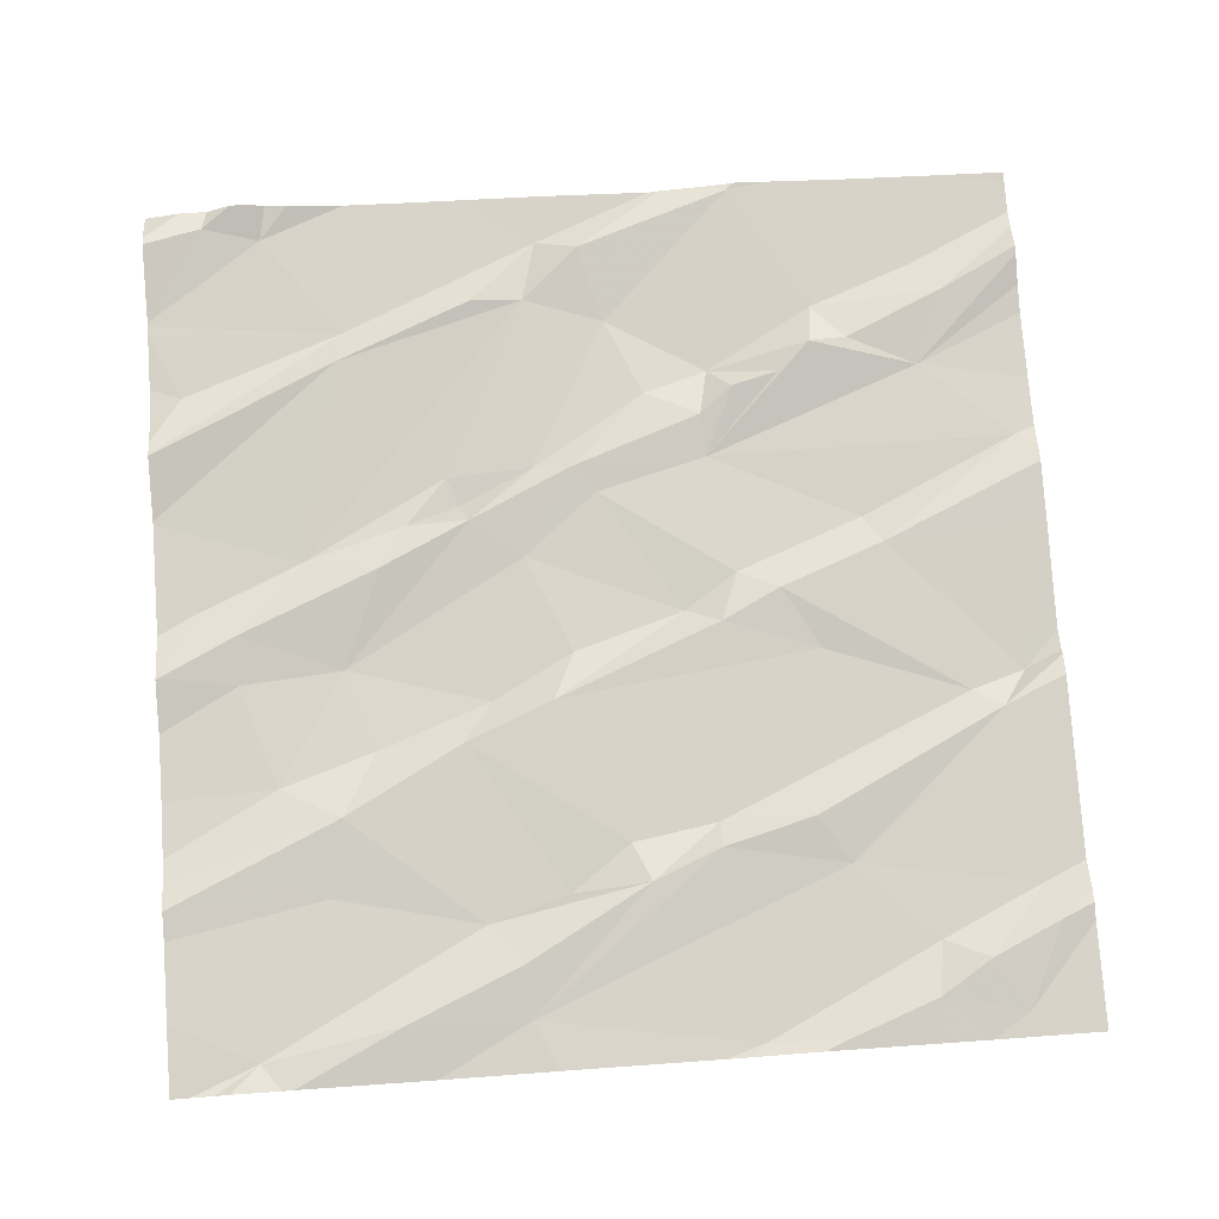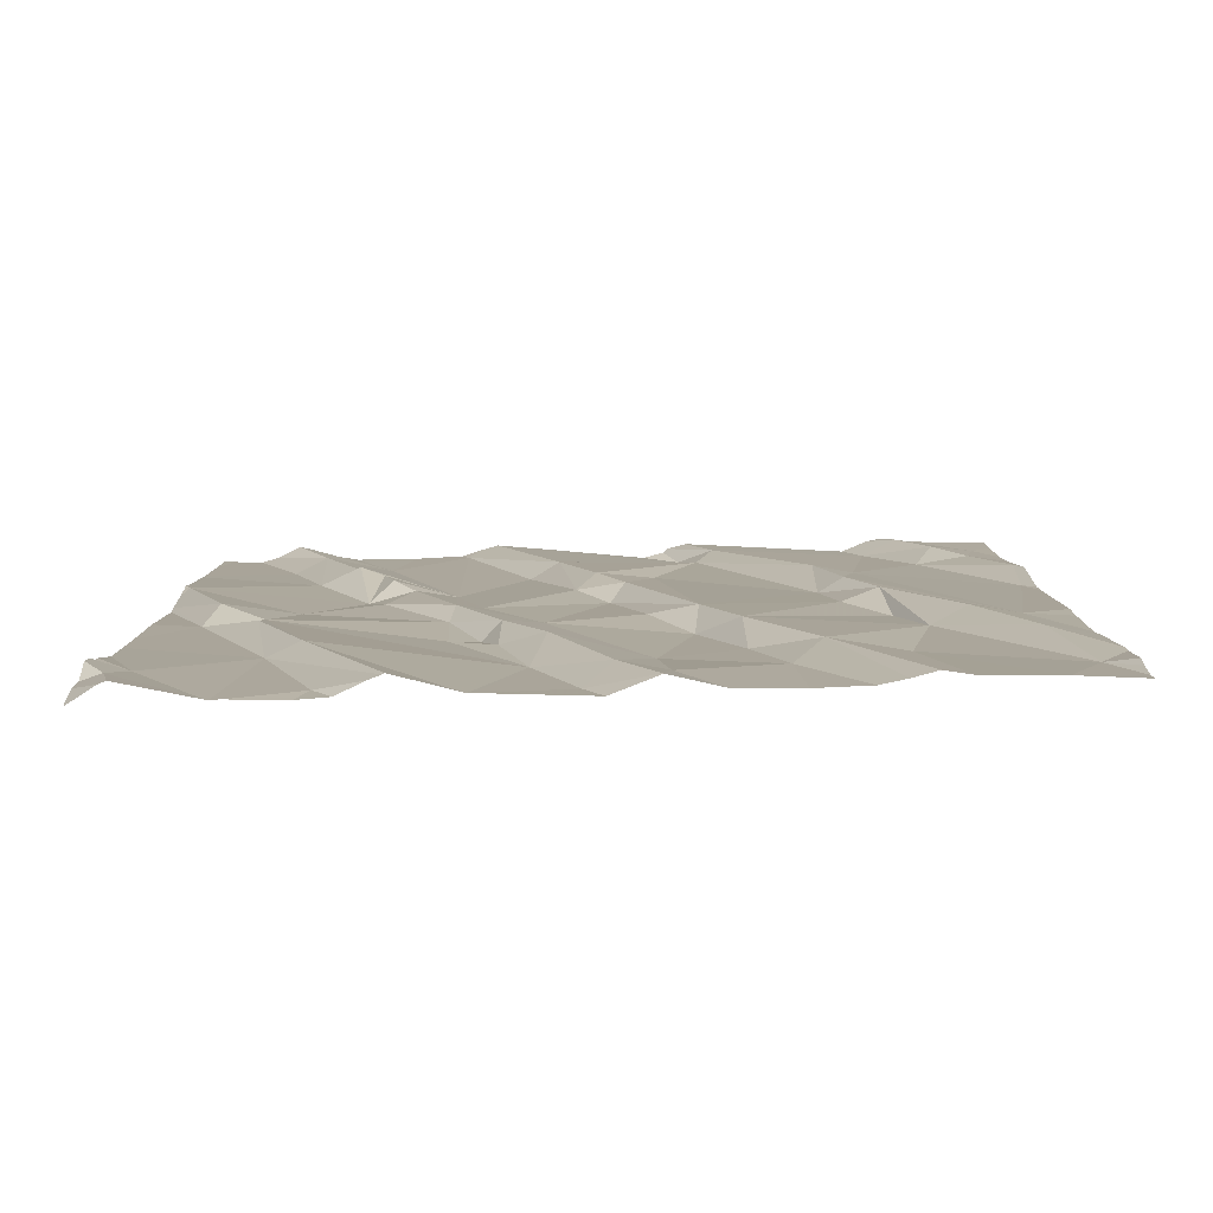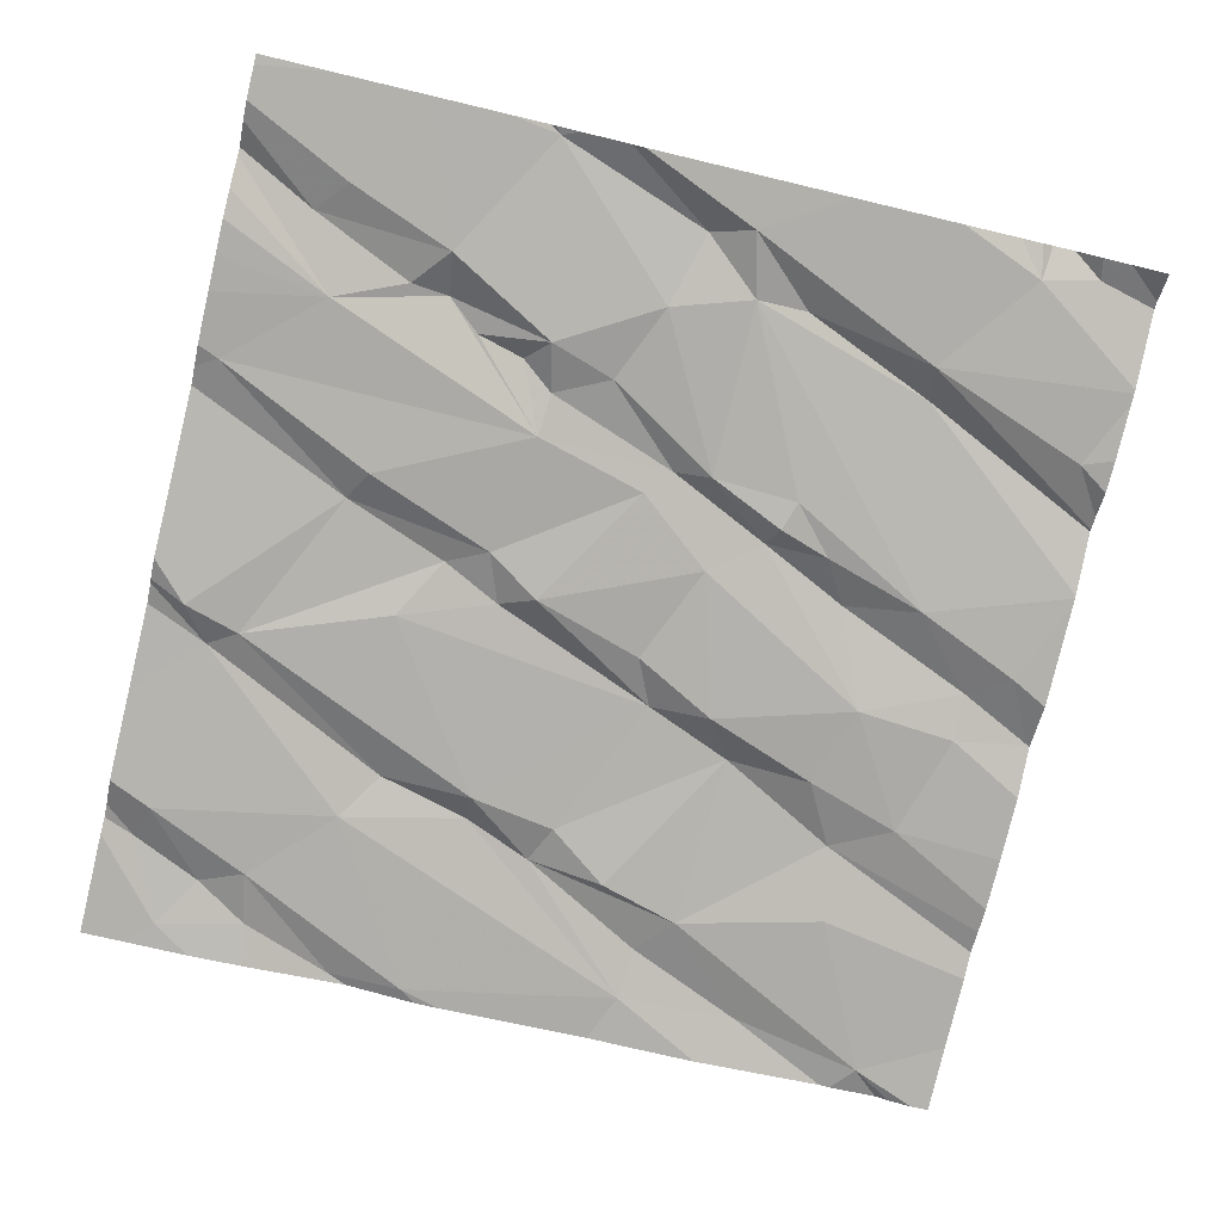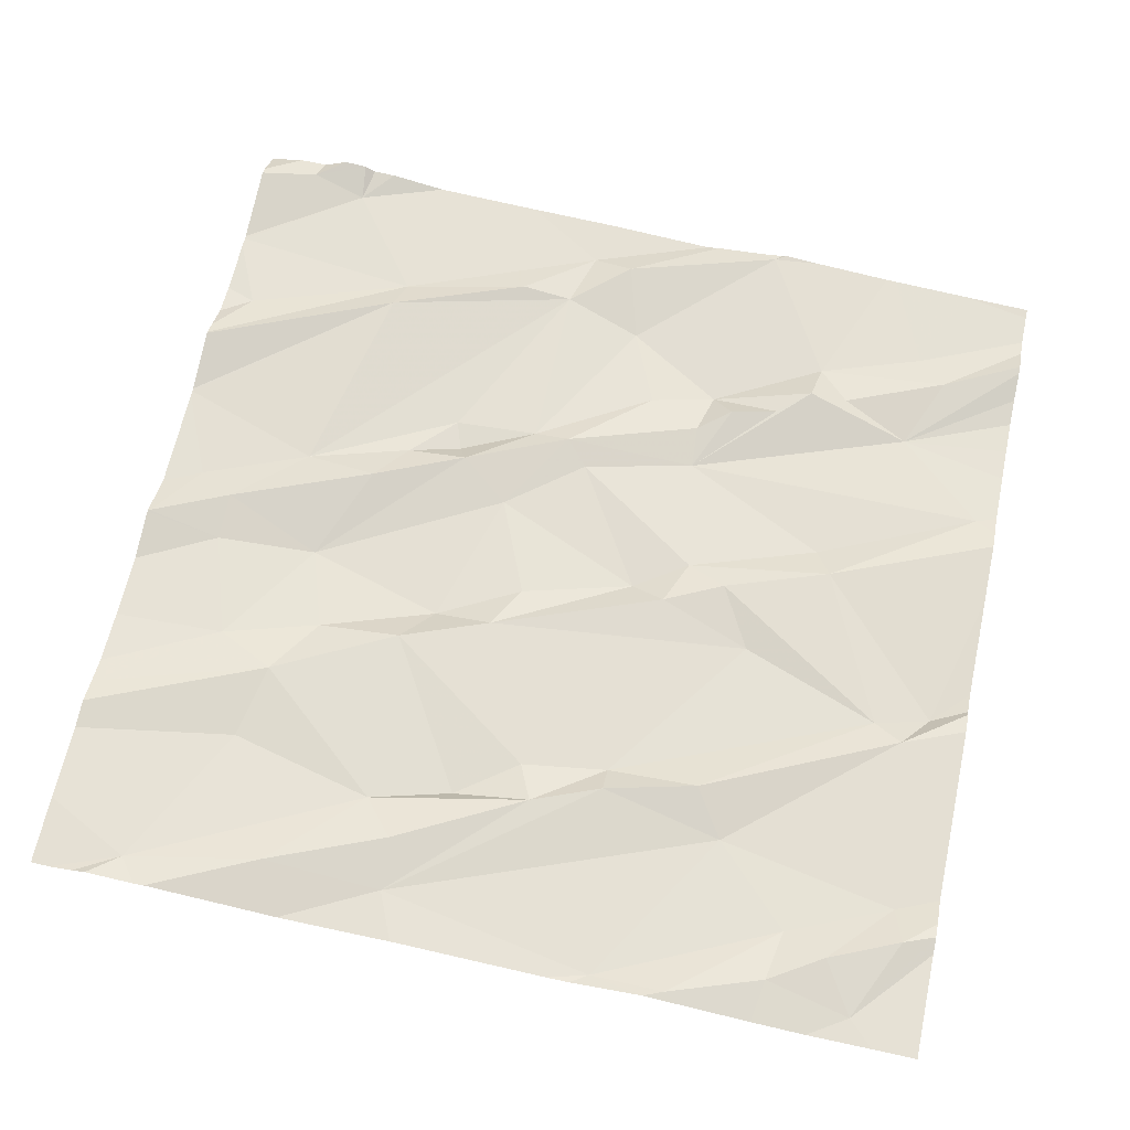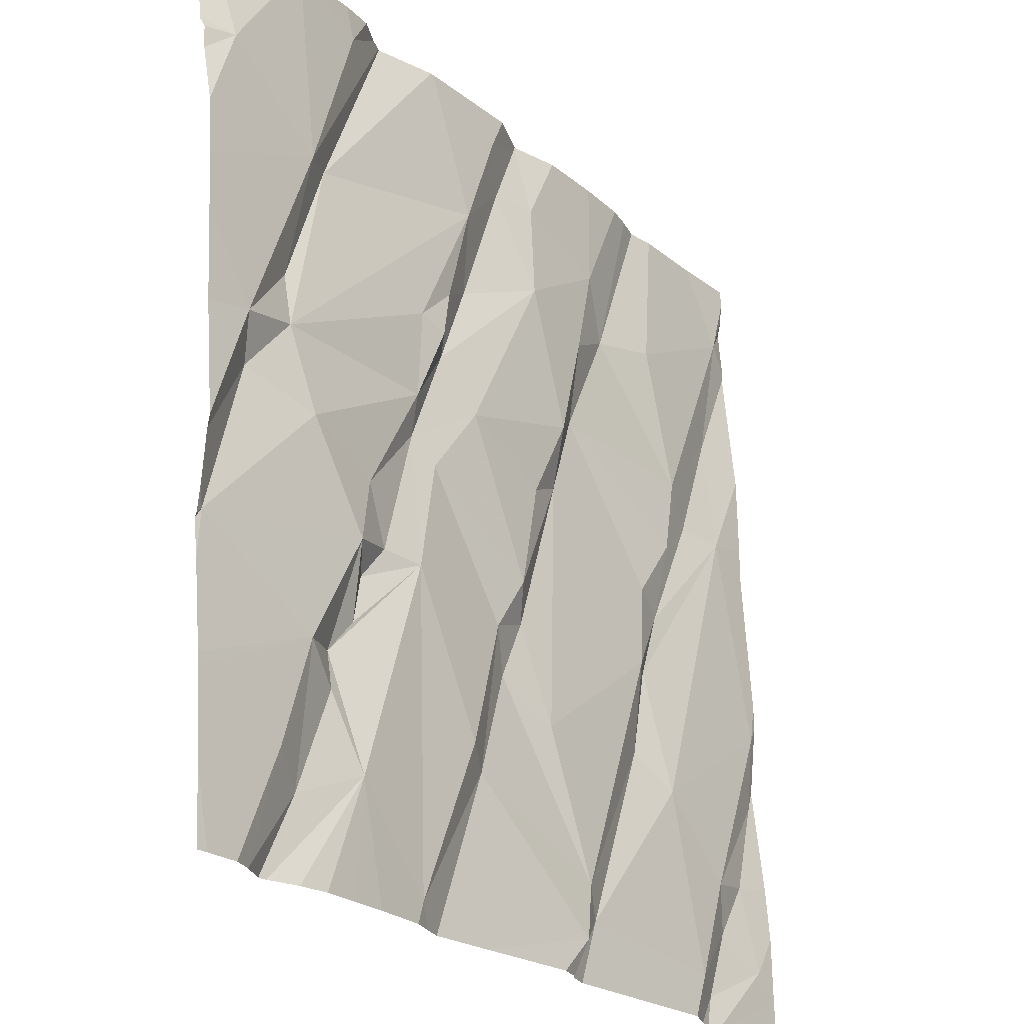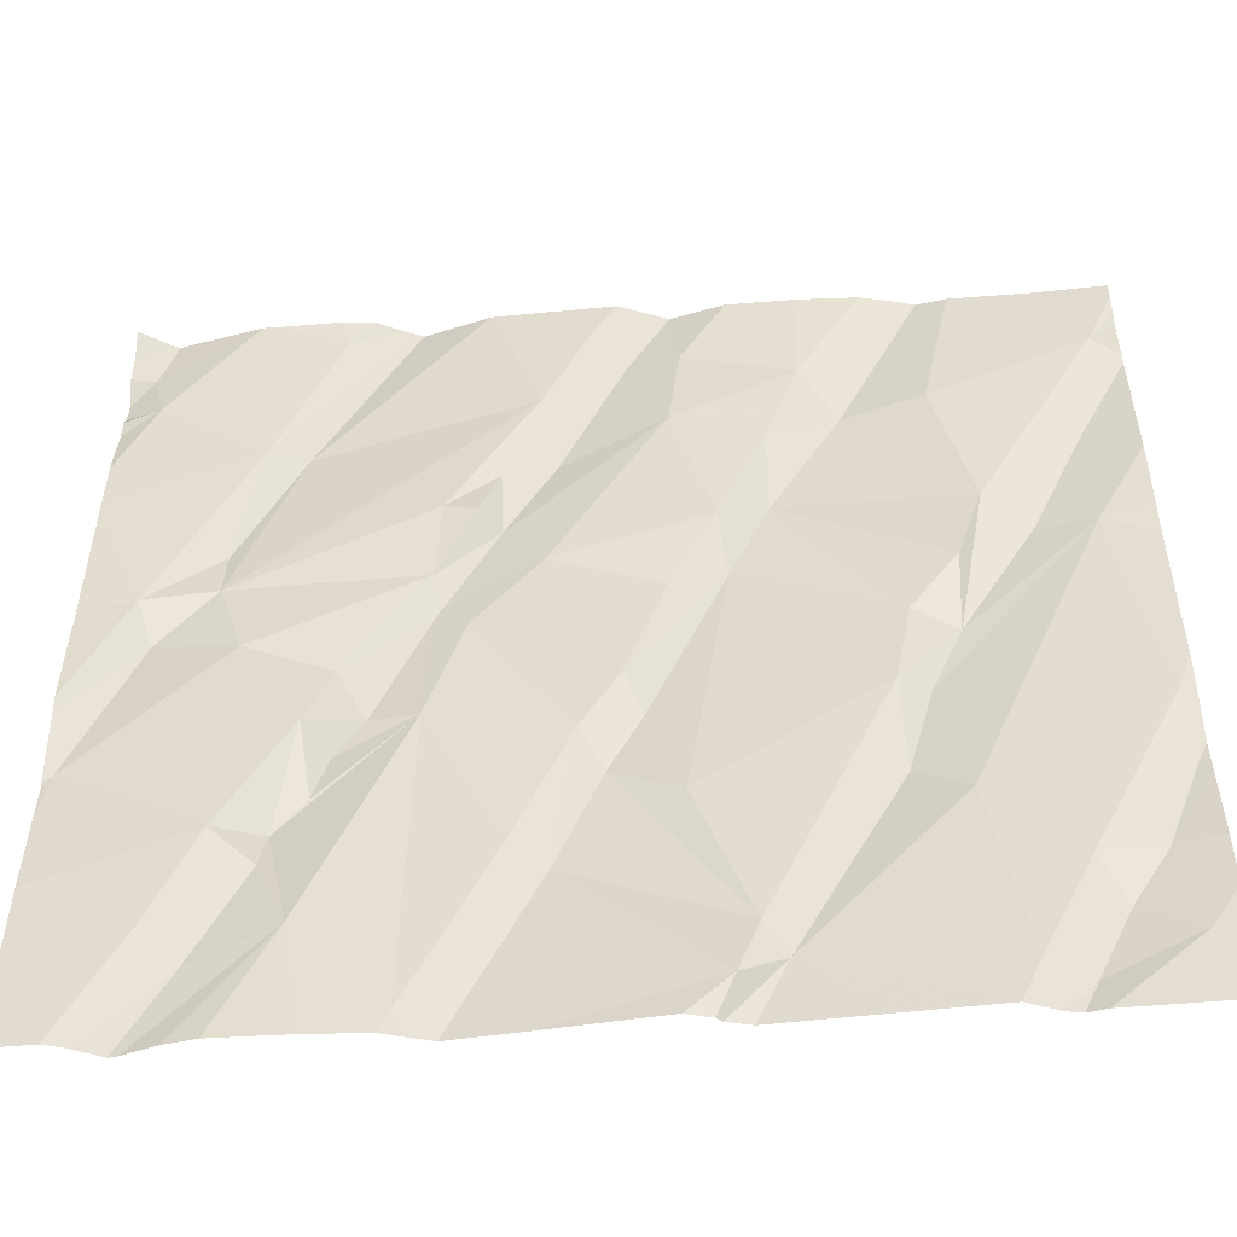
<metadata>
{"format":"obj","ext":"obj","renderer":"f3d","projection":"perspective","resolution":1024,"background":"white","views":[{"elev":76.8,"azim":-94.2,"up":"+Z"},{"elev":10.8,"azim":179.7,"up":"+Z"},{"elev":-78.1,"azim":76.6,"up":"+Z"},{"elev":63.6,"azim":-77.8,"up":"+Z"},{"elev":-23.6,"azim":126.5,"up":"+Y"},{"elev":-48.6,"azim":-175.2,"up":"+Y"}]}
</metadata>
<code>
v -136.3 260.6 500.7
v -136.1 260.6 500.8
v -135.4 259 500.7
v -136.6 260.6 500.8
v -135.6 260.6 500.8
v -136.7 259 500.7
v -136.6 258.8 500.7
v -136.8 258.9 500.7
v -136.2 258.8 500.7
v -136.5 259.2 500.7
v -136.4 260.6 500.7
v -136.2 260.6 500.7
v -136.1 258.8 500.7
v -136.2 258.9 500.7
v -135.3 260.6 500.7
v -136.9 258.9 500.7
v -136.8 259 500.7
v -135 259.3 500.7
v -135 260.1 500.7
v -136.7 258.8 500.7
v -135.4 260.6 500.7
v -135.6 258.8 500.7
v -135.6 260.6 500.8
v -135.3 258.9 500.7
v -135.3 259.2 500.7
v -135.2 258.9 500.7
v -135.9 259.1 500.7
v -136.8 260.6 500.8
v -135.4 259.1 500.7
v -135.8 259.1 500.7
v -136.5 260.6 500.8
v -136.1 260.6 500.8
v -135.6 259.4 500.7
v -136.1 258.7 500.7
v -136.4 258.7 500.7
v -136.9 259.2 500.7
v -135 259.4 500.7
v -136.9 259.4 500.7
v -135 259.3 500.7
v -136.8 259.9 500.7
v -136.4 259.3 500.7
v -136.5 259.5 500.7
v -136.4 259.5 500.7
v -136.2 259.8 500.7
v -136 259.4 500.7
v -136.1 259.2 500.7
v -136.5 259.6 500.7
v -136.5 259.7 500.7
v -135.5 259.4 500.7
v -135.4 259.4 500.7
v -135.1 259.7 500.7
v -135 259.3 500.7
v -135.3 259.6 500.7
v -135.4 259.2 500.7
v -135.5 259.3 500.7
v -135.5 259.6 500.7
v -136 259.5 500.7
v -135.5 259.4 500.7
v -135.9 259.4 500.7
v -135.6 259.7 500.7
v -135.8 259.8 500.7
v -135.7 259.7 500.7
v -136.6 258.7 500.7
v -135.9 259.3 500.7
v -136.1 258.7 500.7
v -136.7 258.7 500.7
v -135.5 258.7 500.6
v -136.9 260.4 500.8
v -136.6 260 500.7
v -136.8 260.1 500.8
v -136.7 259.9 500.8
v -136 259.7 500.7
v -135 259.2 500.7
v -135 259.5 500.7
v -136.6 259.8 500.7
v -136.2 260 500.7
v -136.3 260.4 500.7
v -136.2 260.2 500.7
v -136.1 259.9 500.7
v -136.4 260.2 500.8
v -136.1 260.2 500.7
v -136.5 260.3 500.7
v -135.1 259.8 500.7
v -135.3 259.9 500.7
v -135.3 259.8 500.7
v -135.6 259.8 500.7
v -135.3 260.2 500.7
v -135.6 260 500.7
v -135.7 260.1 500.7
v -135.8 260.3 500.7
v -135.7 260 500.7
v -135.4 260.2 500.7
v -135.8 260.1 500.7
v -135.8 259.9 500.7
v -136 260.4 500.8
v -135.1 260.4 500.7
v -136.7 258.7 500.7
v -136.2 258.7 500.7
v -136.1 260.6 500.8
v -135 259 500.7
v -135 259.1 500.7
v -135 258.9 500.7
v -136.1 260.6 500.8
v -136.1 260.4 500.7
v -135.9 260.5 500.7
v -135.4 260.5 500.7
v -135.1 260.5 500.7
v -136.6 258.7 500.7
v -135.4 258.7 500.6
v -135.3 258.7 500.6
v -136.9 258.8 500.7
v -136.9 258.9 500.7
v -136.5 260.6 500.8
v -136.9 259.8 500.7
v -136.9 259.5 500.7
v -136.9 259.2 500.7
v -136.9 259.3 500.7
v -136.9 259.1 500.7
v -136.9 259.4 500.7
v -136.9 260.1 500.7
v -136.9 259.9 500.7
v -136.9 260.1 500.7
v -136.9 260.5 500.8
v -136.9 260.5 500.8
v -136.9 260.4 500.8
v -136.9 260.4 500.8
v -136.9 260.6 500.8
v -135 260.2 500.7
v -135 259.9 500.7
v -135 259.7 500.7
v -135 260.3 500.7
v -135 259.5 500.7
v -135 260.5 500.7
v -135 260.5 500.7
v -135 260.4 500.7
v -135 260.4 500.7
v -135 260.4 500.8
v -135.6 258.7 500.7
v -135.2 258.7 500.7
v -135.2 258.7 500.7
v -135.8 258.7 500.7
v -135.7 258.7 500.7
v -135.7 258.7 500.7
v -135.1 258.7 500.7
v -135.3 258.7 500.7
v -135.1 258.7 500.6
v -136.1 258.7 500.6
v -135 258.7 500.6
v -135 258.7 500.6
v -136.7 258.7 500.7
v -136.9 258.7 500.7
v -135.5 260.6 500.8
v -135.5 260.6 500.7
v -136 260.6 500.7
v -135.7 260.6 500.7
v -135.7 260.6 500.7
v -135.3 260.6 500.7
v -135.2 260.6 500.7
v -135.1 260.6 500.8
v -135.3 260.6 500.7
v -135.7 260.6 500.7
v -136.9 260.6 500.8
v -136.9 260.6 500.8
v -135.1 260.6 500.8
v -135 260.6 500.7
f 6 8 7
f 20 7 8
f 9 10 7
f 13 14 9
f 16 8 17
f 131 96 128
f 108 20 63
f 8 6 17
f 155 105 90
f 13 9 34
f 8 16 20
f 66 16 97
f 97 111 150
f 10 6 7
f 9 7 108
f 67 22 138
f 24 3 139
f 27 13 141
f 22 27 142
f 3 24 29
f 14 13 27
f 22 30 27
f 154 105 155
f 153 106 21
f 26 24 144
f 152 106 153
f 22 3 33
f 23 87 106
f 26 25 24
f 102 26 146
f 141 13 147
f 38 40 114
f 40 38 10
f 43 42 41
f 6 36 17
f 45 44 46
f 14 43 41
f 10 42 40
f 130 83 132
f 17 36 116
f 10 41 42
f 47 42 43
f 43 44 48
f 14 46 43
f 42 47 40
f 48 47 43
f 44 43 46
f 6 10 38
f 9 14 41
f 112 17 118
f 117 38 119
f 6 38 36
f 10 9 41
f 56 50 53
f 51 53 52
f 55 54 50
f 52 50 25
f 52 53 50
f 33 49 58
f 25 26 100
f 25 54 29
f 52 25 101
f 33 30 22
f 49 50 58
f 33 3 54
f 54 55 33
f 55 49 33
f 50 49 55
f 57 44 45
f 56 58 50
f 27 30 59
f 60 58 56
f 62 61 57
f 74 52 37
f 59 57 45
f 64 59 45
f 45 46 64
f 57 59 62
f 59 33 62
f 50 54 25
f 33 59 30
f 64 46 14
f 59 64 27
f 27 64 14
f 29 54 3
f 29 24 25
f 58 60 33
f 60 62 33
f 5 92 87
f 140 24 139
f 139 3 145
f 68 70 69
f 71 47 69
f 129 83 130
f 15 106 87
f 69 75 76
f 78 77 80
f 80 76 78
f 71 69 70
f 40 71 70
f 47 71 40
f 44 76 48
f 47 48 75
f 82 68 69
f 80 82 69
f 81 78 79
f 76 80 69
f 47 75 69
f 44 72 79
f 76 44 79
f 120 70 122
f 76 75 48
f 76 79 78
f 60 56 86
f 87 84 83
f 88 90 89
f 89 91 88
f 85 84 92
f 85 86 53
f 83 84 85
f 85 90 88
f 87 92 84
f 93 81 94
f 89 94 91
f 56 53 86
f 88 91 86
f 89 93 94
f 90 93 89
f 81 61 94
f 96 87 19
f 51 83 85
f 60 61 62
f 91 94 86
f 95 81 93
f 60 86 94
f 94 61 60
f 79 72 61
f 81 79 61
f 61 72 57
f 44 57 72
f 85 88 86
f 85 53 51
f 19 83 129
f 138 22 143
f 83 51 74
f 67 3 22
f 128 96 19
f 19 87 83
f 97 16 111
f 113 77 11
f 104 77 81
f 82 80 31
f 70 68 125
f 1 104 12
f 104 103 2
f 28 82 4
f 78 81 77
f 5 87 23
f 155 90 156
f 99 105 154
f 95 105 103
f 15 87 157
f 96 107 158
f 90 85 92
f 23 106 152
f 95 90 105
f 95 103 104
f 90 95 93
f 156 92 161
f 104 81 95
f 157 96 160
f 133 107 134
f 21 106 15
f 107 96 135
f 99 103 105
f 66 20 16
f 111 16 112
f 39 52 18
f 112 16 17
f 12 104 2
f 18 52 73
f 114 40 121
f 115 38 114
f 65 13 34
f 116 36 117
f 37 52 39
f 34 9 98
f 117 36 38
f 118 17 116
f 119 38 115
f 74 51 52
f 35 9 108
f 120 40 70
f 121 40 120
f 73 52 101
f 122 70 126
f 101 25 100
f 123 68 127
f 124 68 123
f 4 82 31
f 125 68 124
f 98 9 35
f 100 26 102
f 126 70 125
f 1 77 104
f 127 68 28
f 63 20 66
f 132 83 74
f 28 68 82
f 108 7 20
f 159 133 164
f 134 107 137
f 135 96 136
f 110 3 109
f 109 3 67
f 136 96 131
f 137 107 135
f 142 27 141
f 2 103 32
f 143 22 142
f 32 103 99
f 144 24 140
f 145 3 110
f 146 26 144
f 31 80 113
f 11 77 1
f 147 13 65
f 148 102 149
f 149 102 146
f 150 111 151
f 113 80 77
f 156 90 92
f 157 87 96
f 158 107 159
f 159 107 133
f 160 96 158
f 161 92 5
f 162 127 28
f 163 127 162
f 164 133 165

</code>
